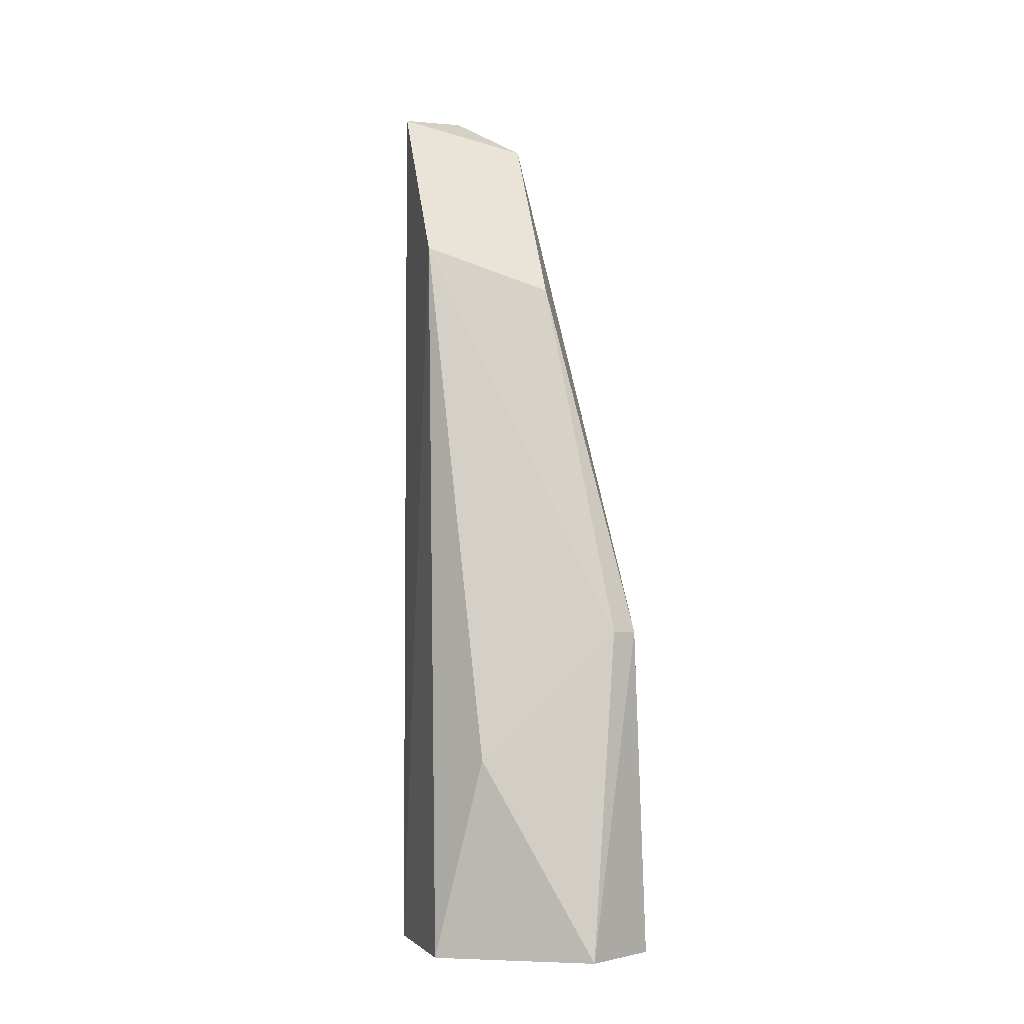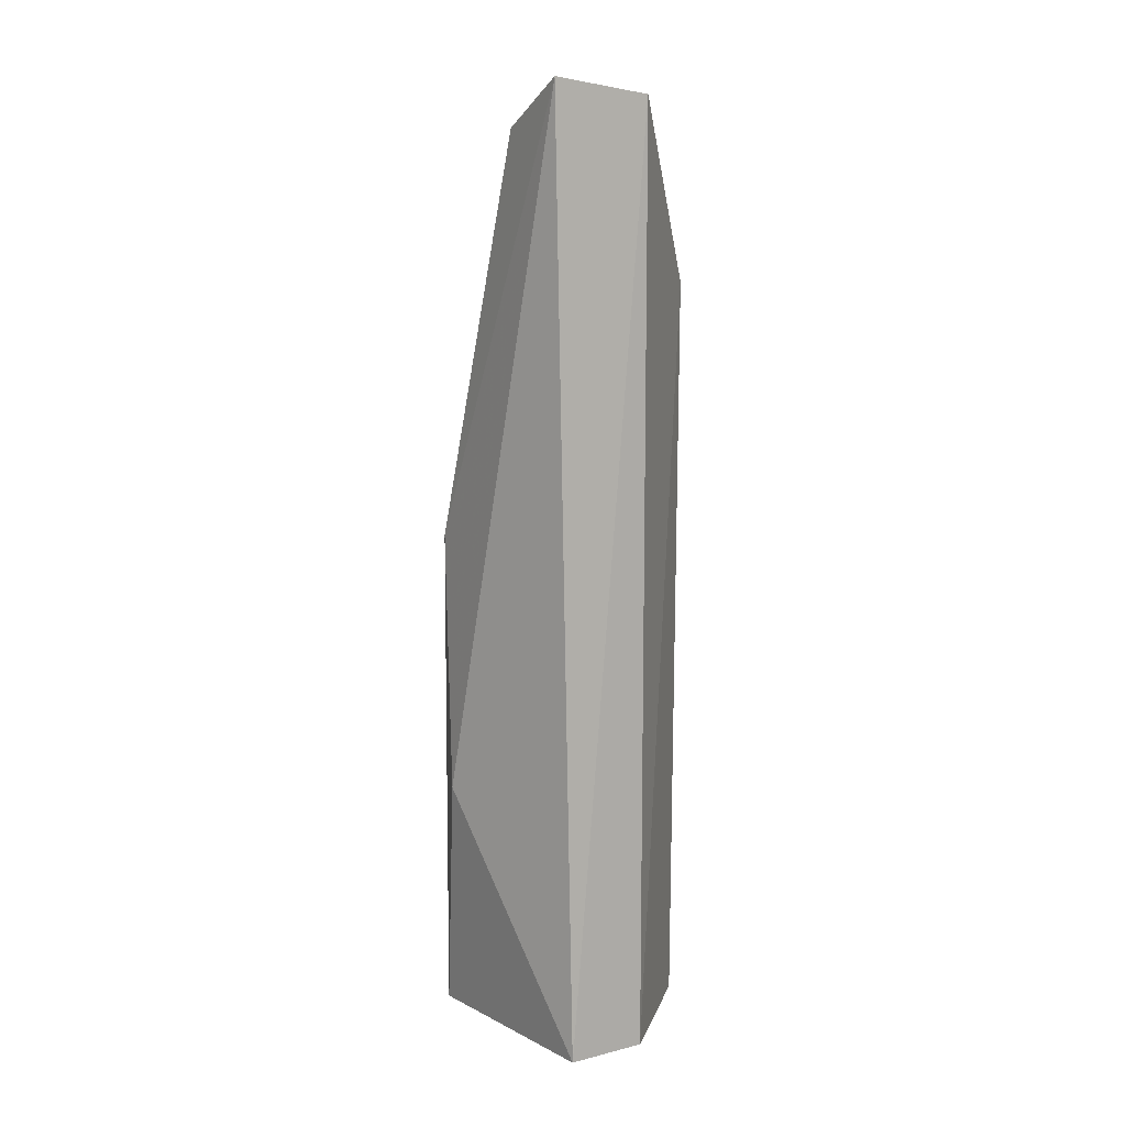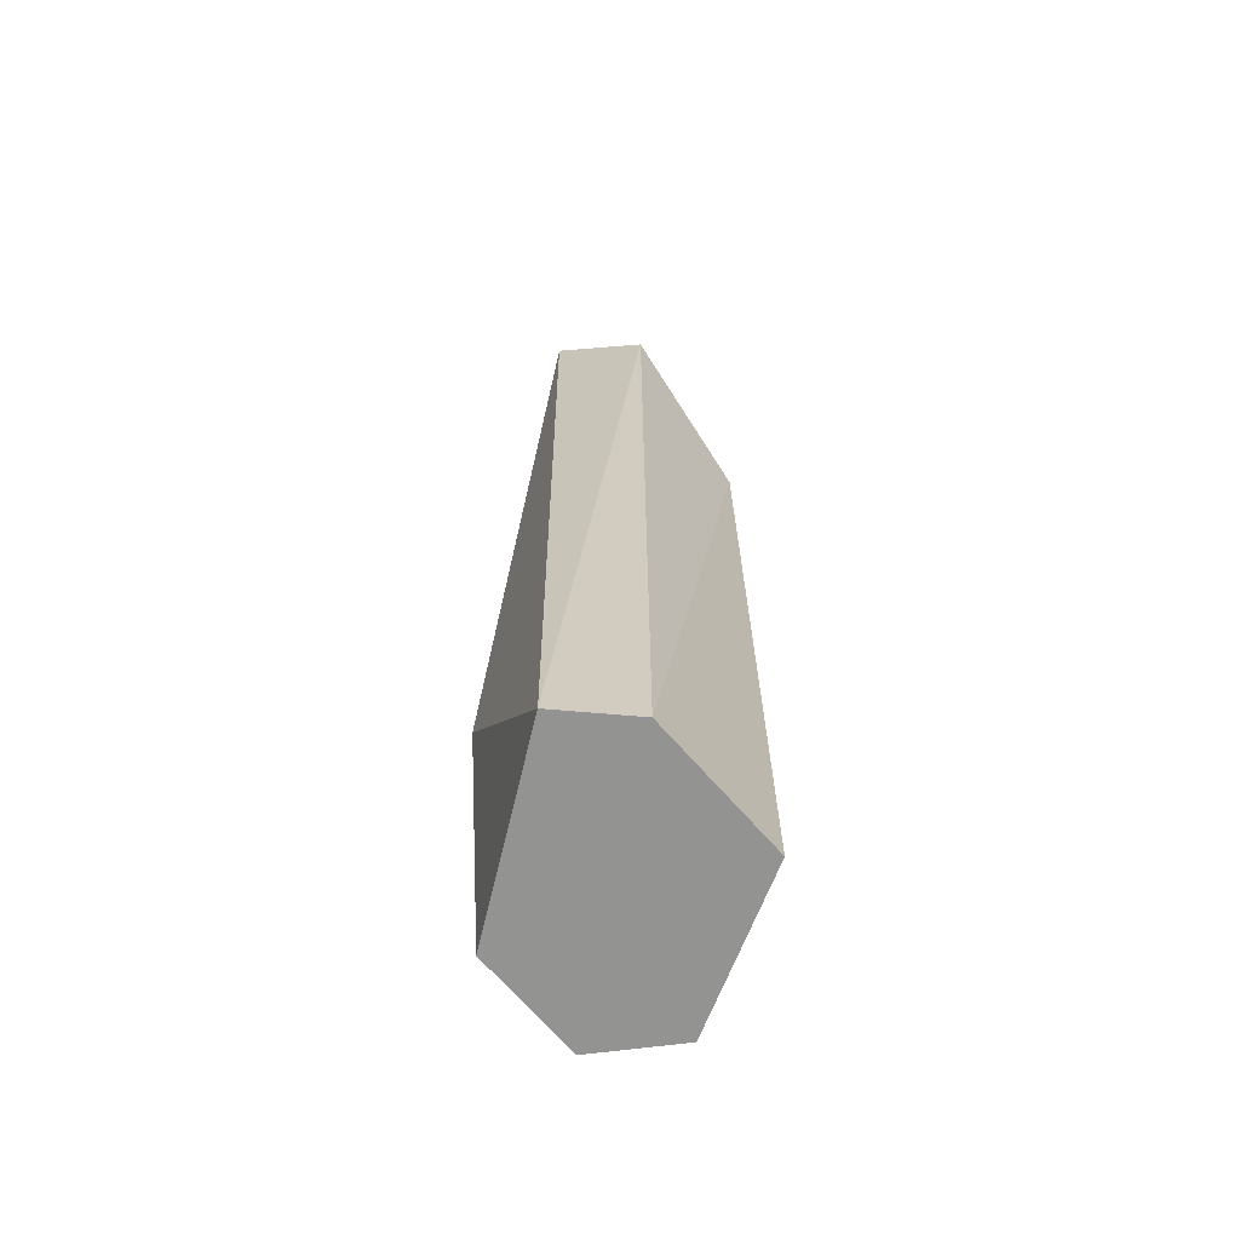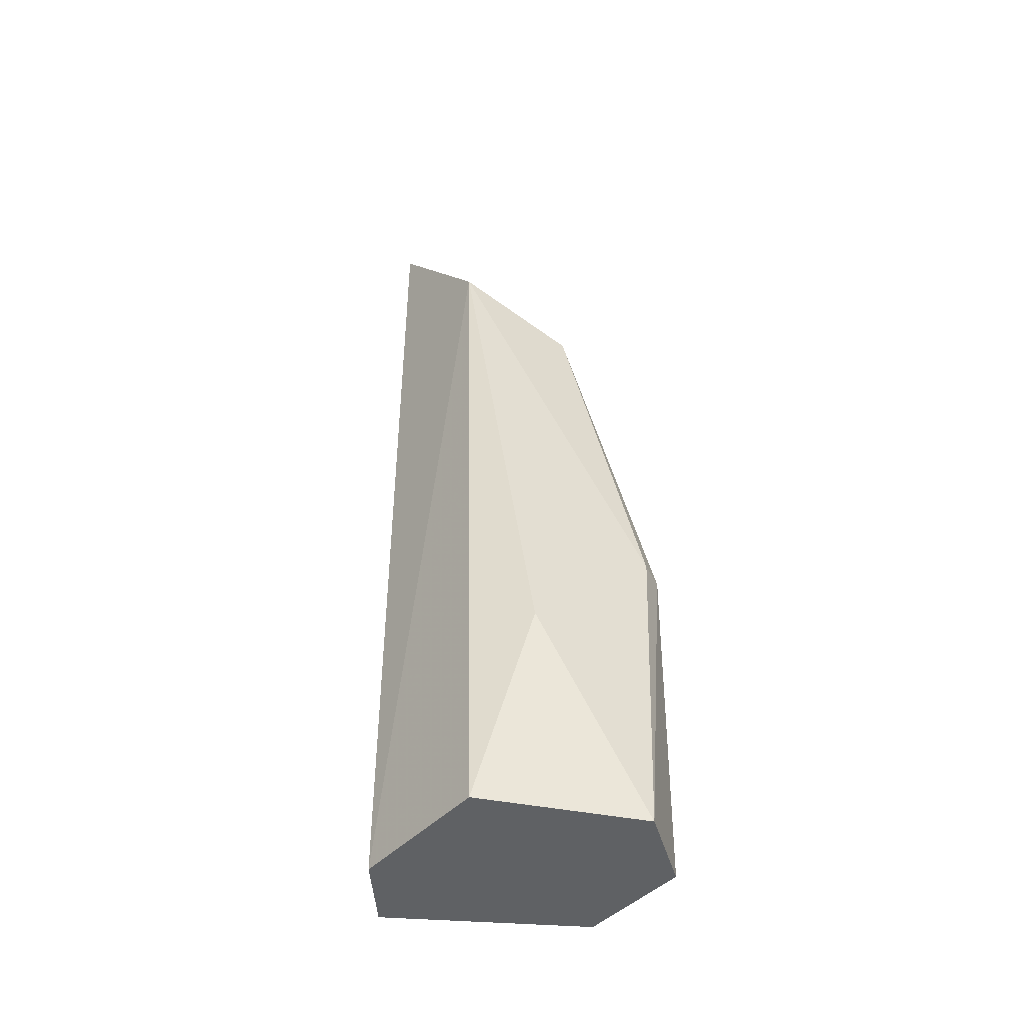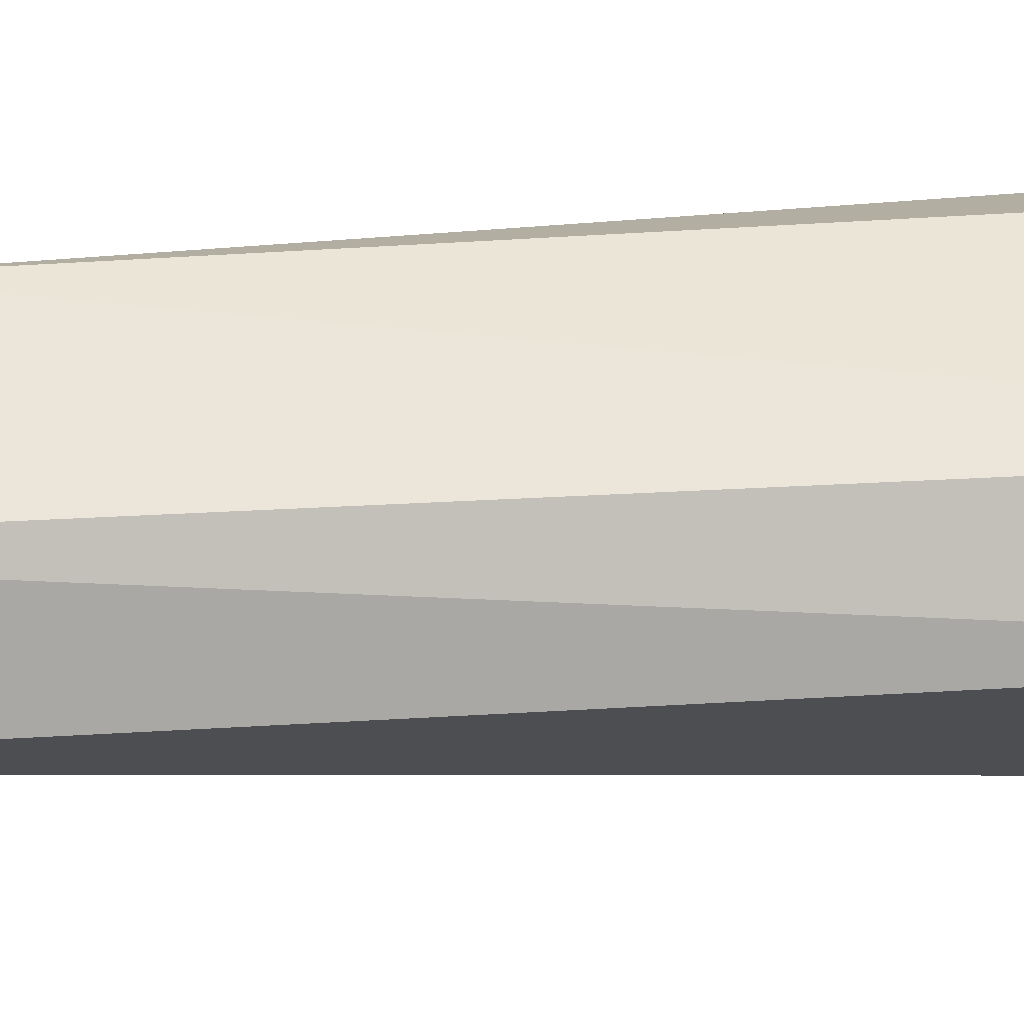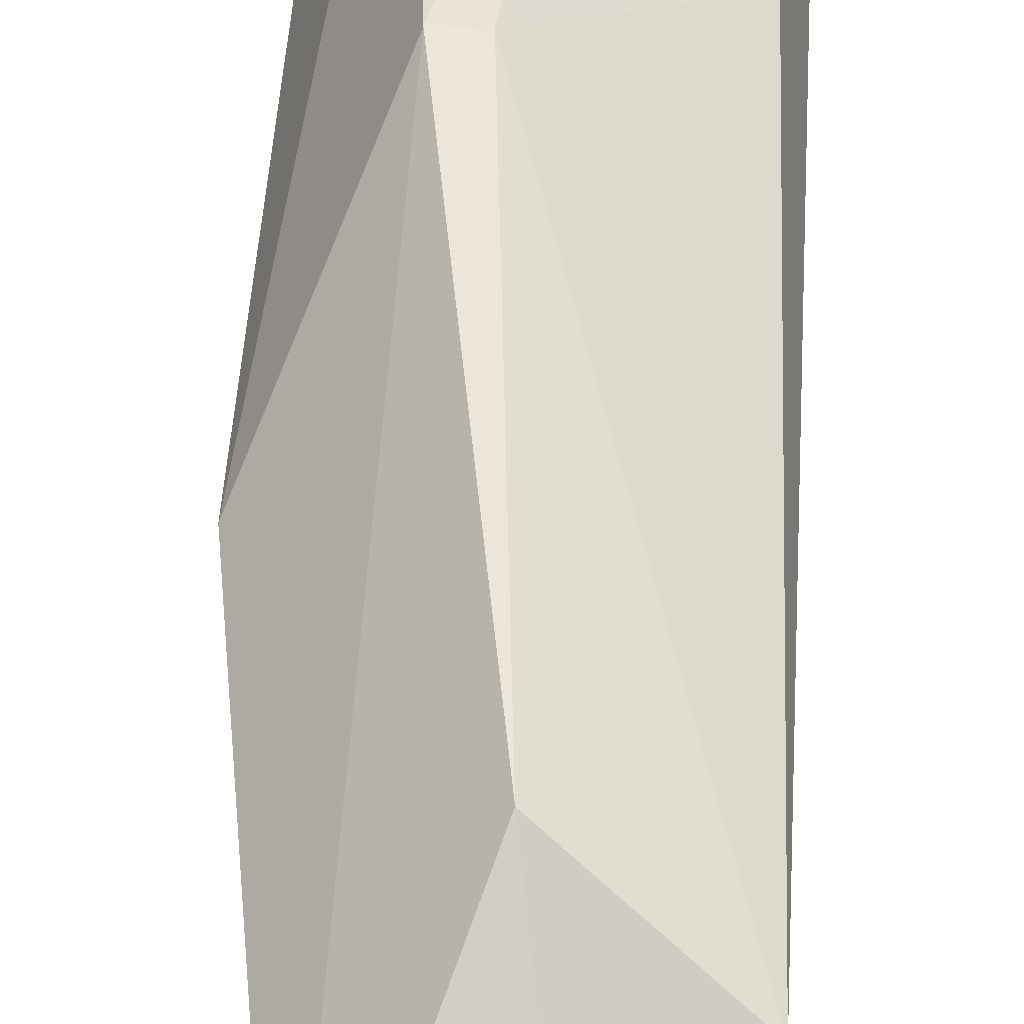
<metadata>
{"format":"obj","ext":"obj","renderer":"f3d","projection":"perspective","resolution":1024,"background":"white","views":[{"elev":-3.9,"azim":-40.5,"up":"+Y"},{"elev":11.7,"azim":170.6,"up":"+Y"},{"elev":-66.7,"azim":-163.2,"up":"+Y"},{"elev":-45.6,"azim":-64.5,"up":"+Y"},{"elev":-65.6,"azim":-87.2,"up":"+Z"},{"elev":43.1,"azim":-176.7,"up":"+Z"}]}
</metadata>
<code>
g Generated convex submesh 1
v 0.02721 -0.0161 -0.3245
v 0.02721 0.7244 0.3191
v 0.09161 0.7244 0.3191
v 0.05934 2.045 -0.2923
v -0.2625 1.626 -0.002755
v -0.2625 -0.0161 0.02939
v 0.2526 -0.0161 0.06159
v -0.03713 -0.0161 0.3191
v -0.1337 2.012 -0.2602
v 0.1238 1.948 -0.1314
v -0.1338 -0.0161 -0.2602
v 0.2526 1.078 0.02939
v 0.2526 0.5315 -0.06704
v -0.03718 1.529 0.1583
v -0.2303 0.4349 0.1581
v 0.156 -0.0161 0.287
g Generated convex submesh 1_0
f 16 7 12
f 7 6 1
f 8 6 7
f 8 3 2
f 9 4 1
f 10 4 9
f 11 1 6
f 11 6 5
f 11 9 1
f 11 5 9
f 12 10 3
f 12 4 10
f 13 1 4
f 13 7 1
f 13 4 12
f 13 12 7
f 14 2 3
f 14 5 2
f 14 9 5
f 14 3 10
f 14 10 9
f 15 2 5
f 15 5 6
f 15 6 8
f 15 8 2
f 16 8 7
f 16 3 8
f 16 12 3

</code>
